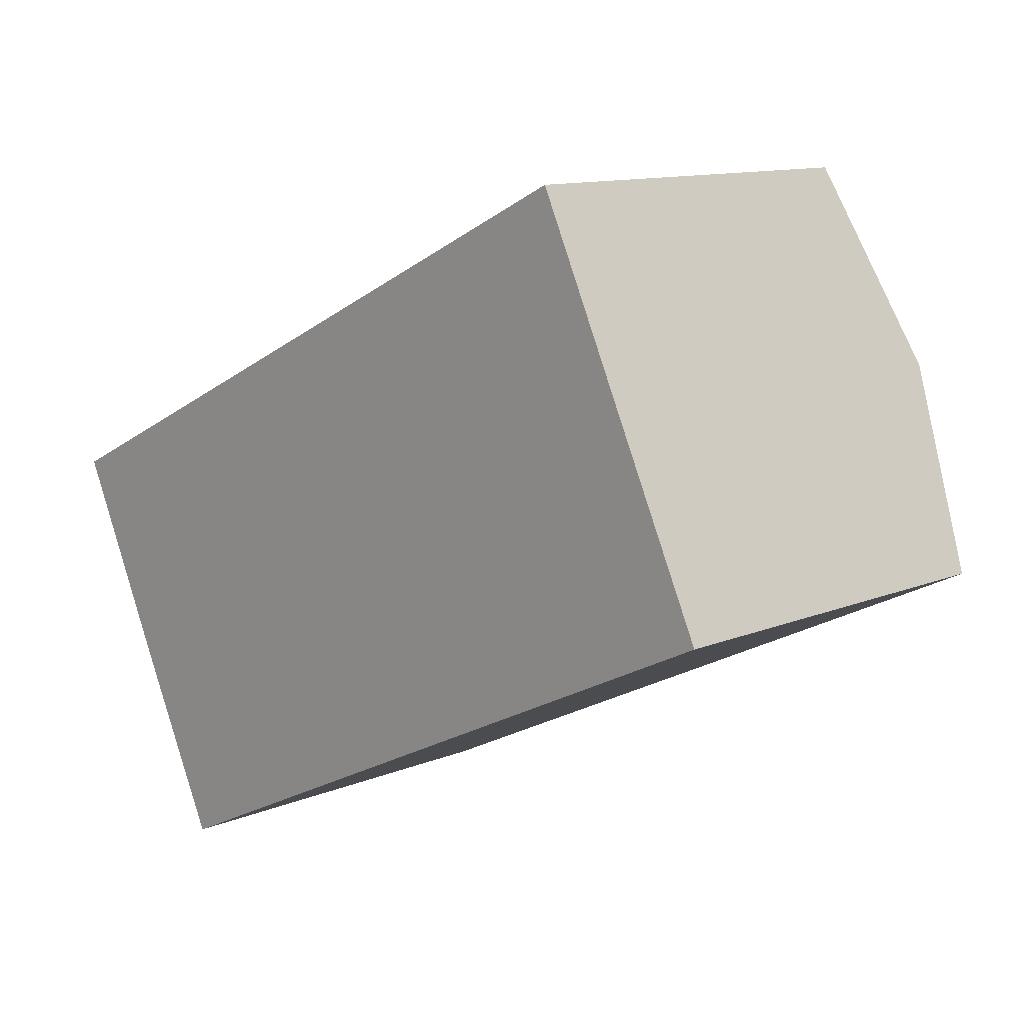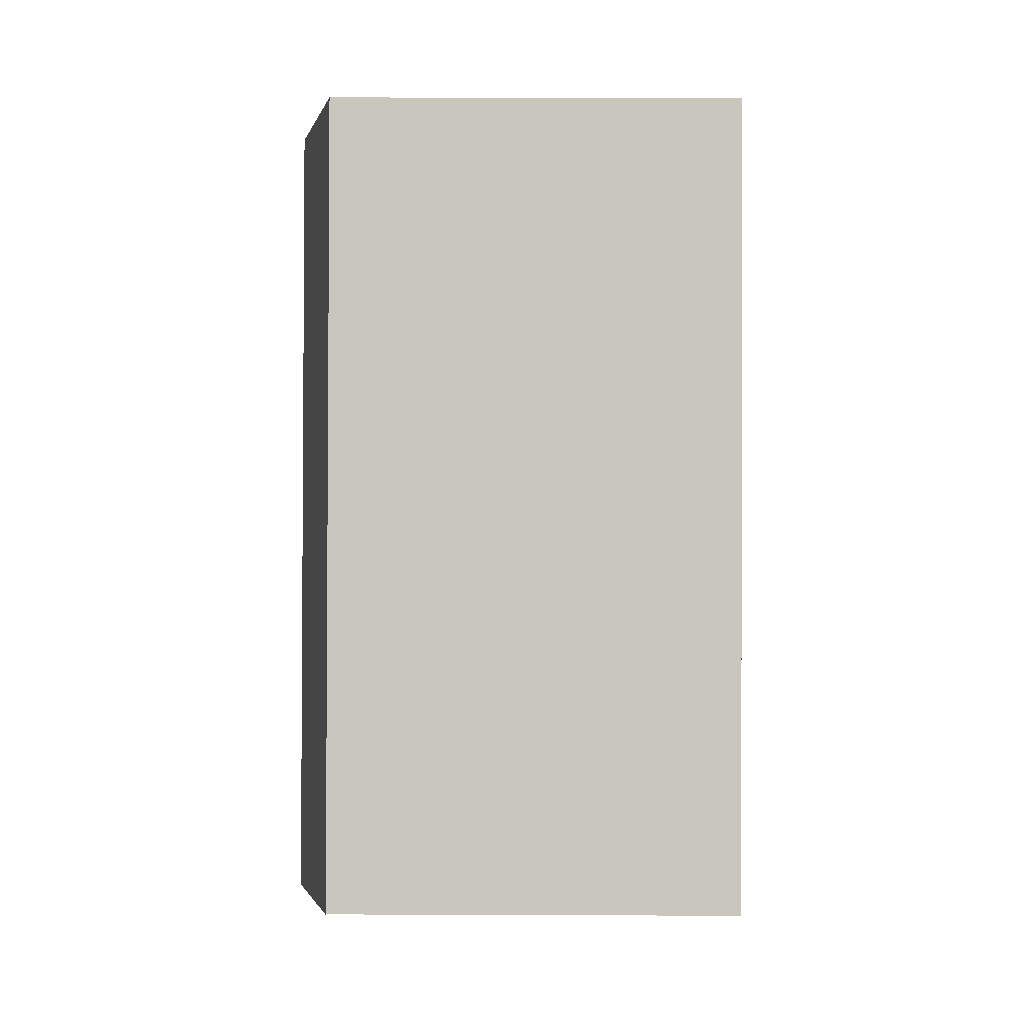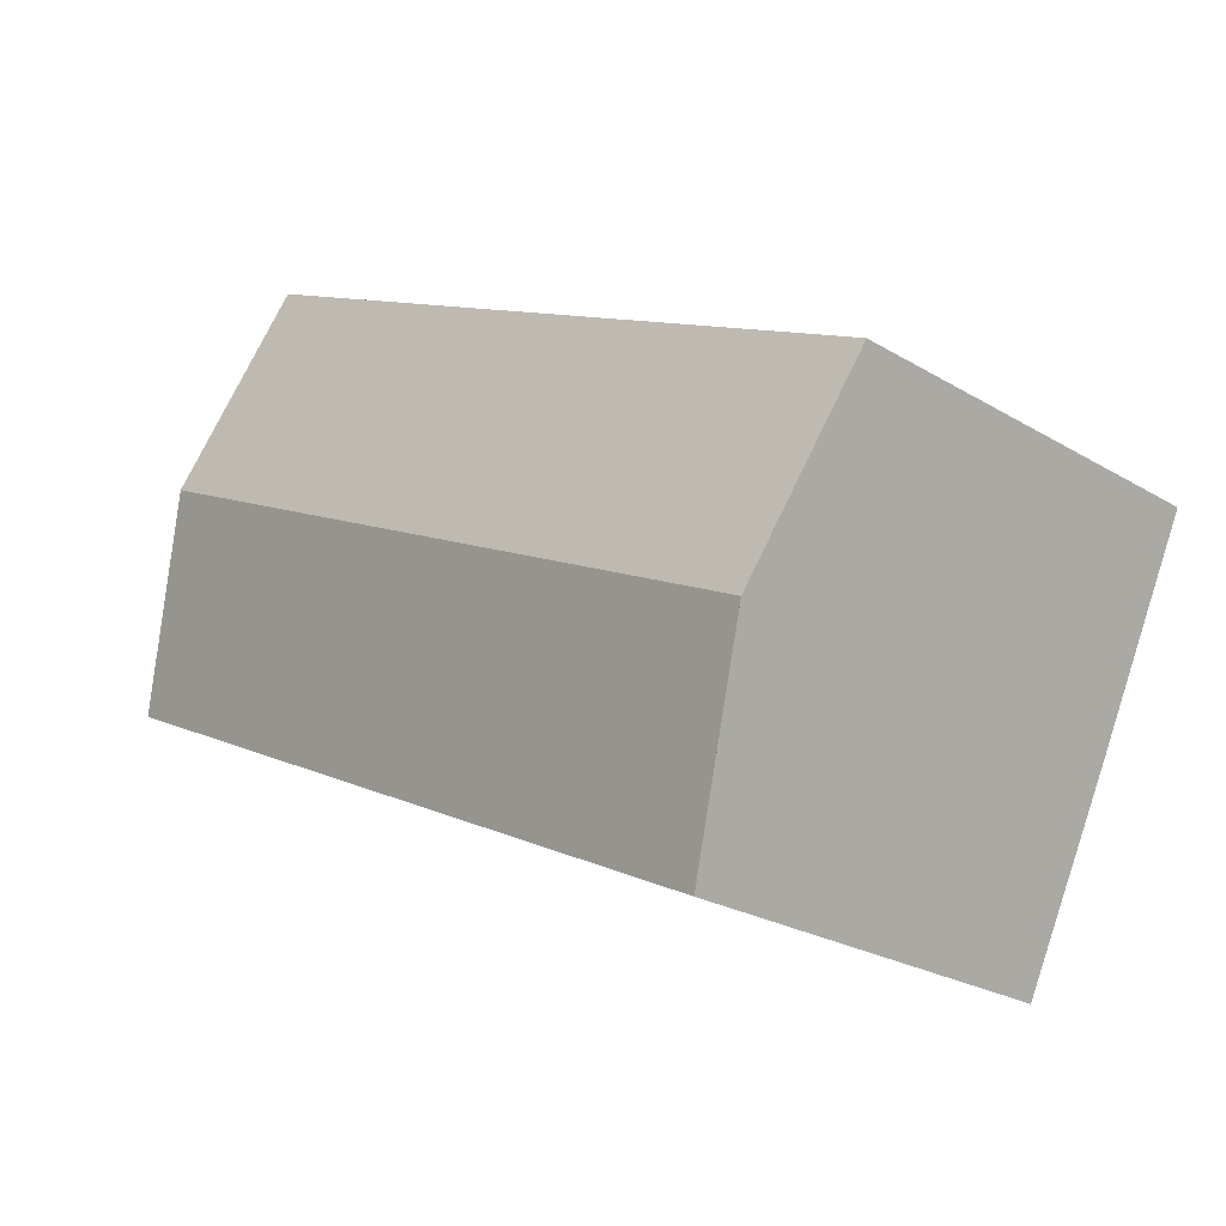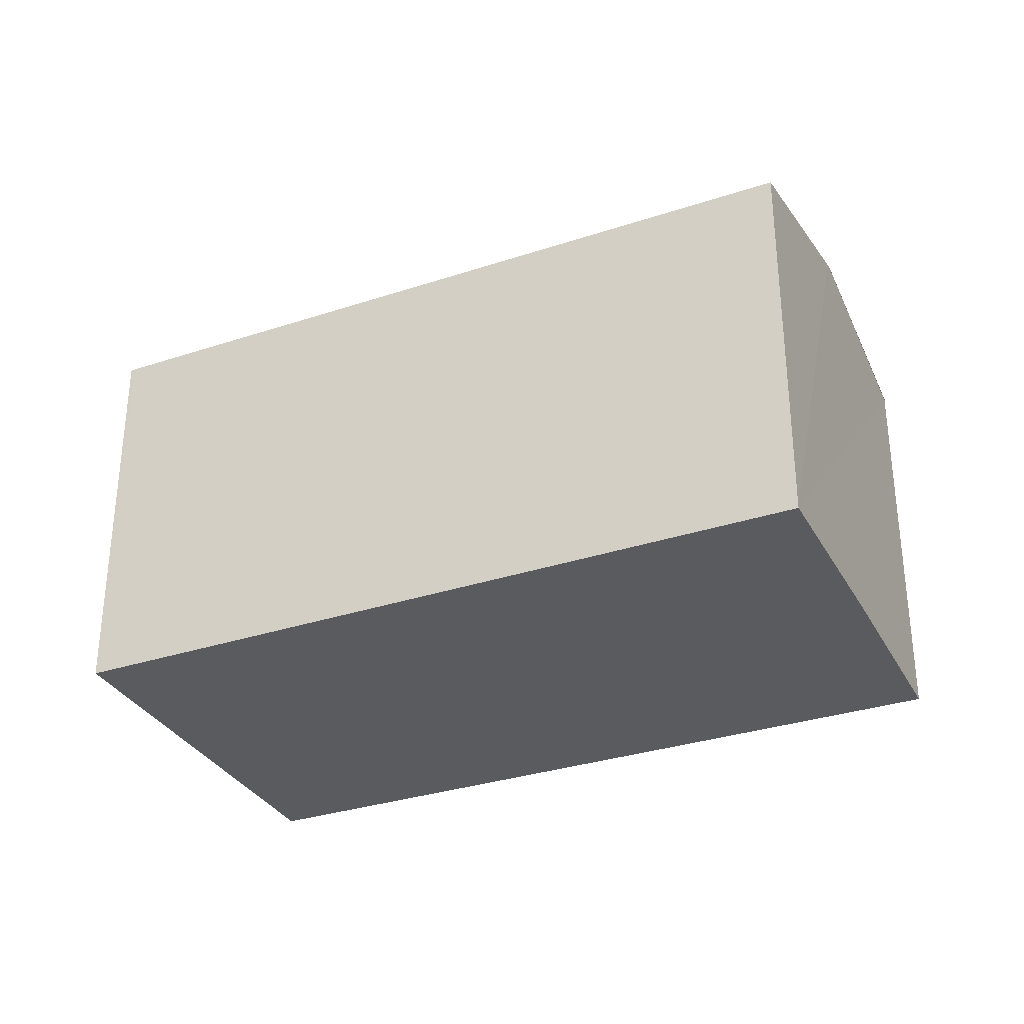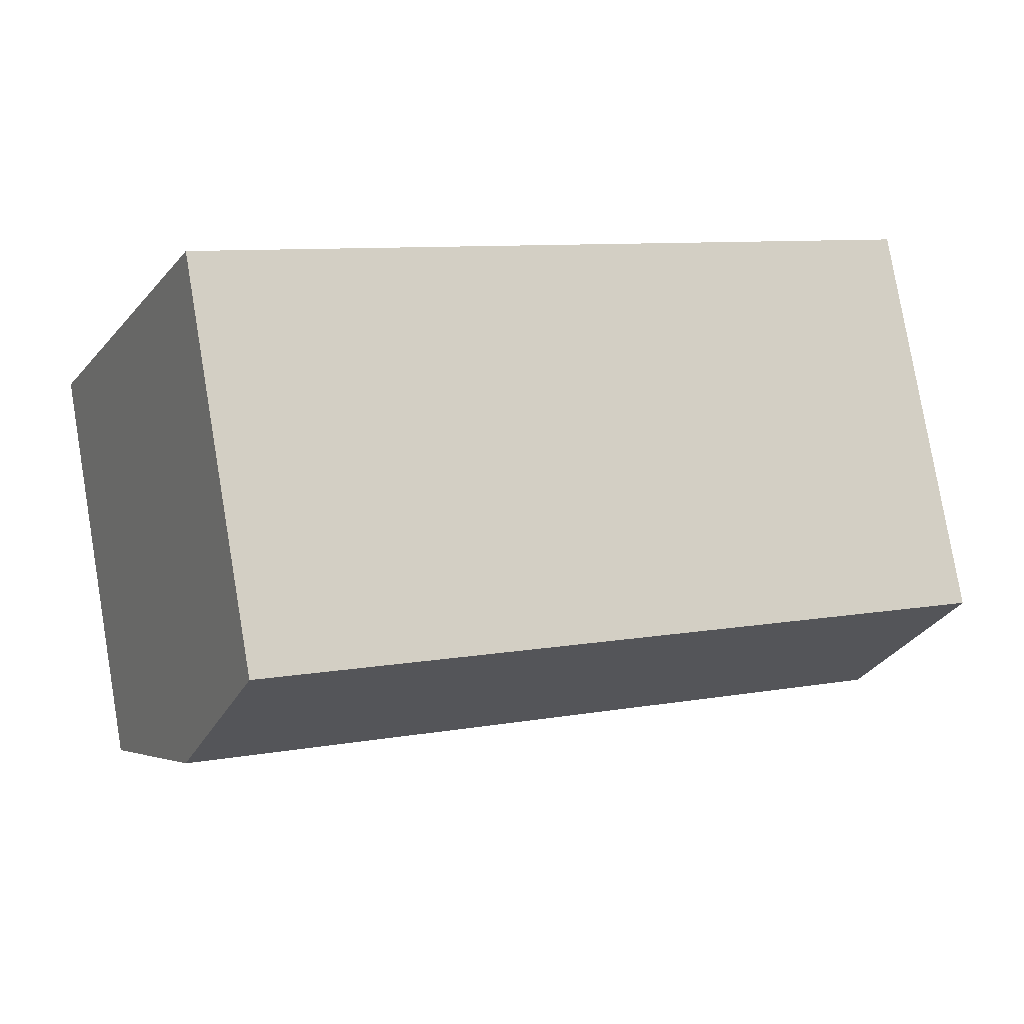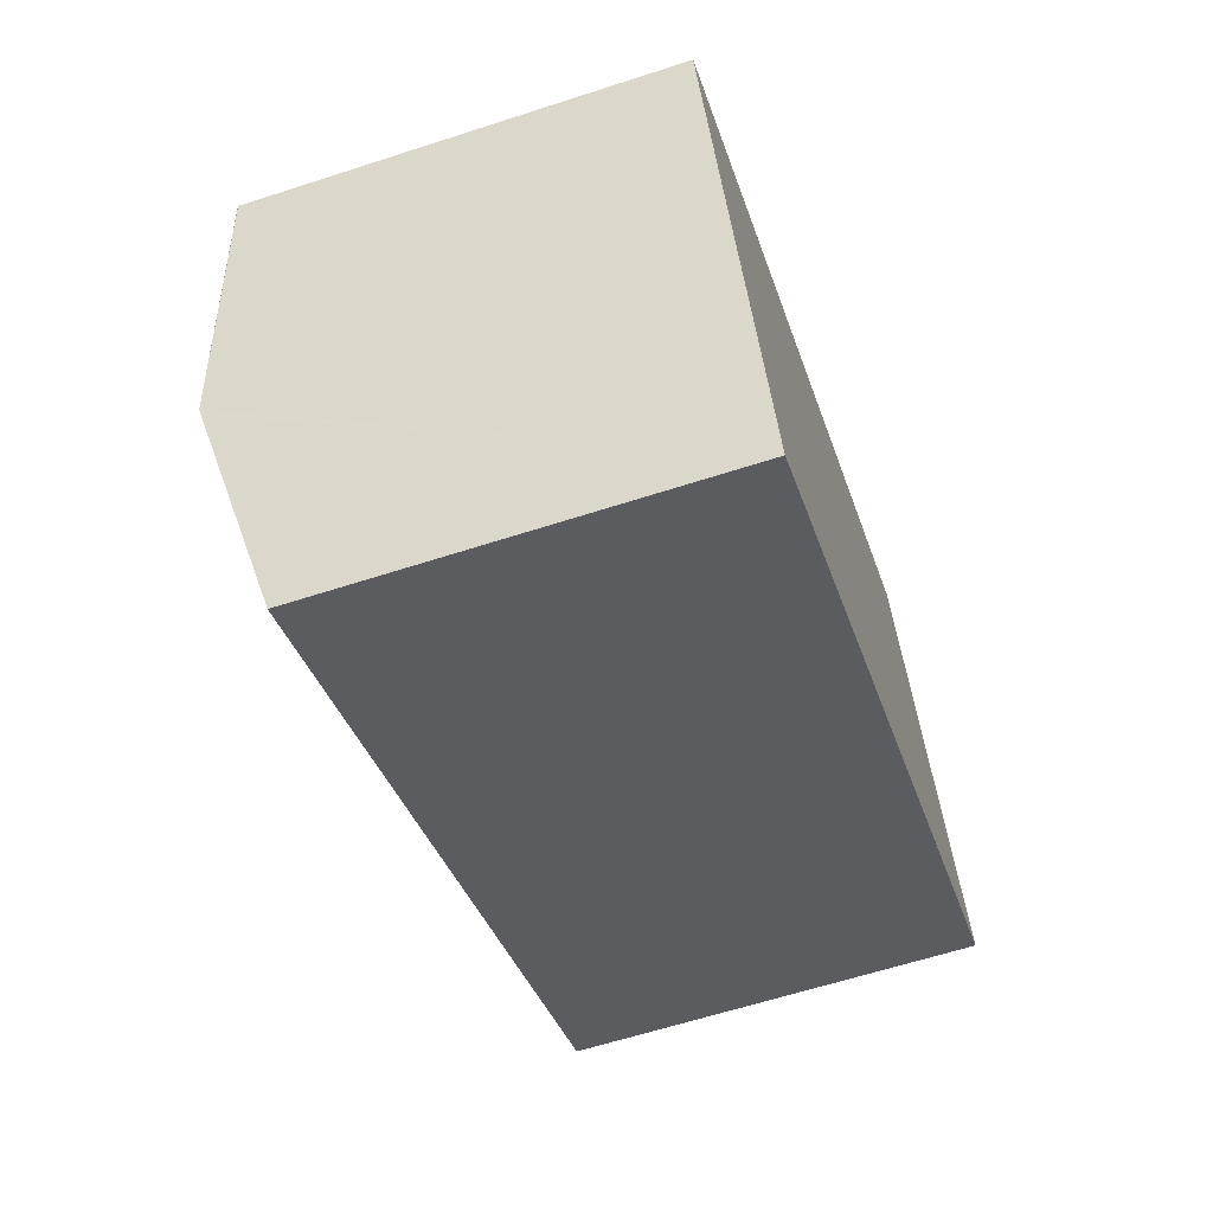
<metadata>
{"format":"obj","ext":"obj","renderer":"f3d","projection":"perspective","resolution":1024,"background":"white","views":[{"elev":11.8,"azim":45.3,"up":"+Z"},{"elev":63.3,"azim":-89.8,"up":"+Z"},{"elev":-24.2,"azim":-134.7,"up":"+Z"},{"elev":-32.1,"azim":179.1,"up":"+Y"},{"elev":79.4,"azim":170.4,"up":"+Z"},{"elev":-61.8,"azim":-71.7,"up":"+Z"}]}
</metadata>
<code>
v  2.699 13.25 -5.813
v  23.43 13 5.505
v  23.96 13.25 4.376
v  21.24 11.93 10.18
v  0 11.93 7.306e-16
v  -0.01 11.93 -0.005
v  26.65 11.95 -1.368
v  26.51 11.95 -1.434
v  5.476 11.92 -11.63
v  2.724 13.24 -5.867
v  2.784 13.21 -5.997
v  21.24 -6.233e-16 10.18
v  23.96 -2.68e-16 4.376
v  26.65 8.377e-17 -1.368
v  23.43 -3.371e-16 5.505
v  5.476 7.123e-16 -11.63
v  26.51 8.781e-17 -1.434
v  0 0 0
v  2.699 3.559e-16 -5.813
v  2.724 3.593e-16 -5.867
v  2.784 3.672e-16 -5.997
g defaultobject
f 1 2 3
f 2 1 4
f 4 1 5
f 5 1 6
f 7 1 3
f 1 7 8
f 1 8 9
f 1 9 10
f 10 9 11
f 5 6 1
f 12 2 4
f 2 12 3
f 3 12 7
f 7 12 13
f 7 13 14
f 13 12 15
f 14 8 7
f 8 14 9
f 9 14 16
f 16 14 17
f 16 11 9
f 11 16 10
f 10 16 1
f 1 16 5
f 5 16 18
f 18 16 19
f 19 16 20
f 20 16 21
f 18 4 5
f 4 18 12
f 13 17 14
f 17 13 16
f 16 13 15
f 16 15 12
f 16 12 18
f 16 18 19
f 16 19 20
f 16 20 21

</code>
